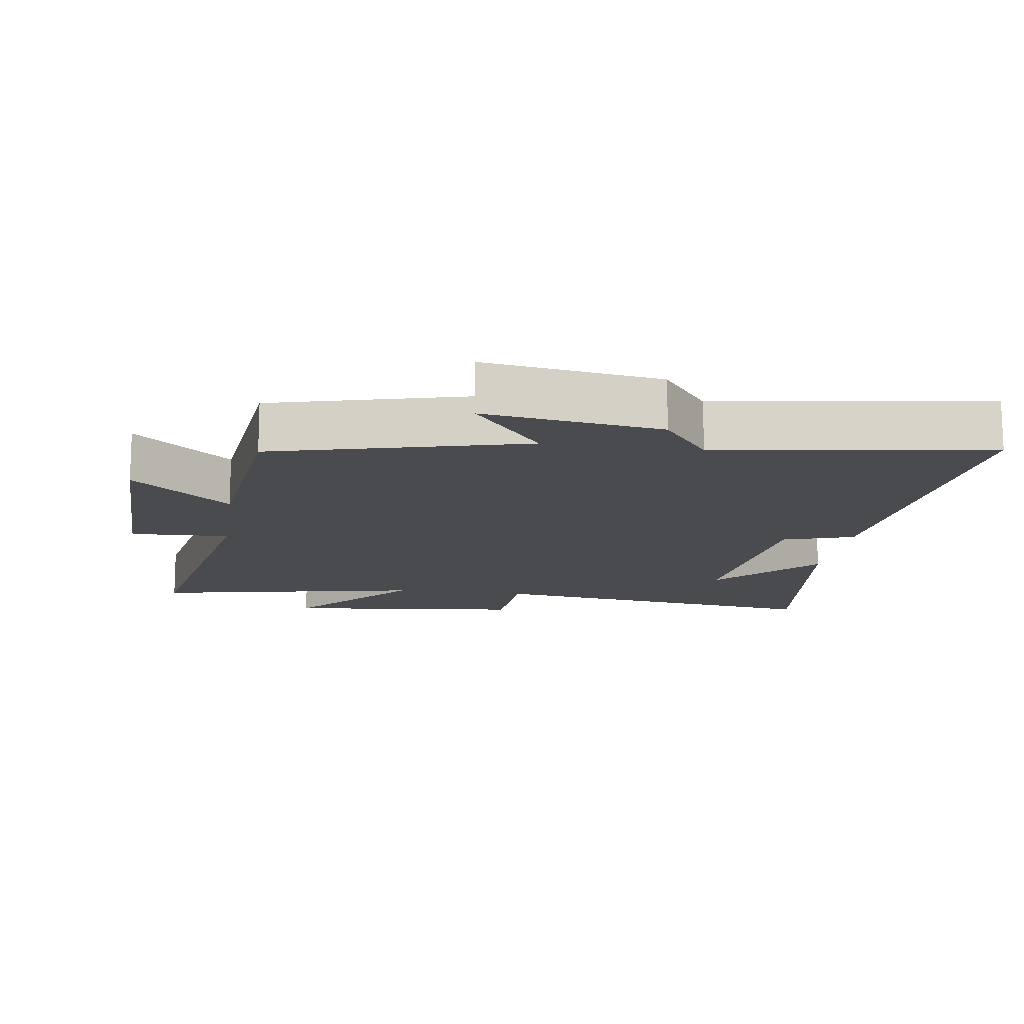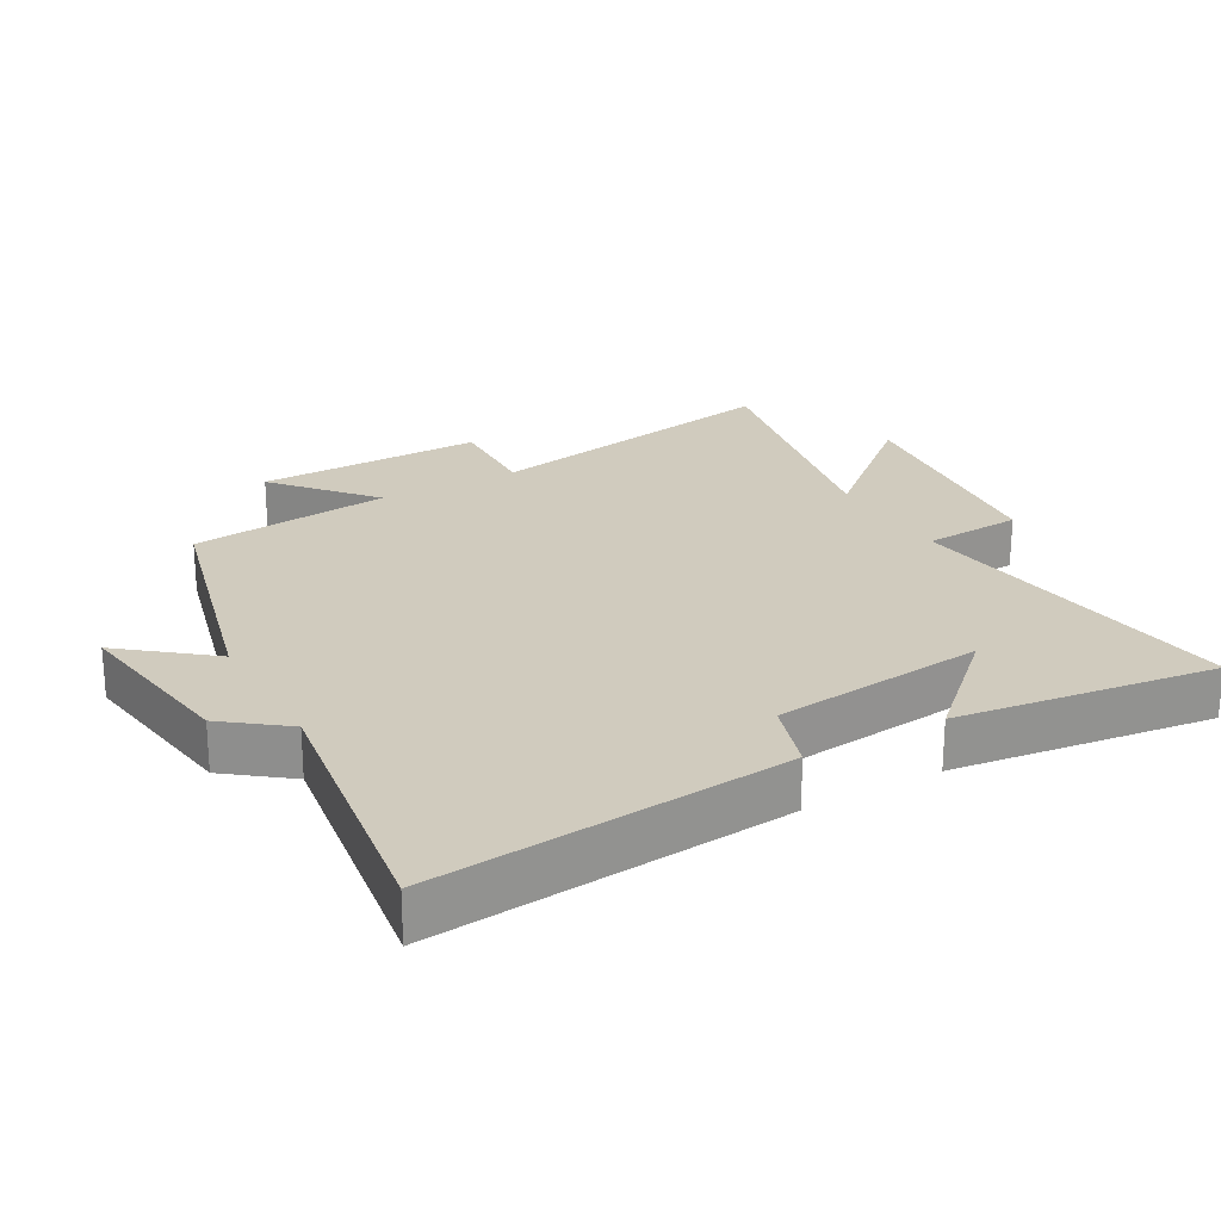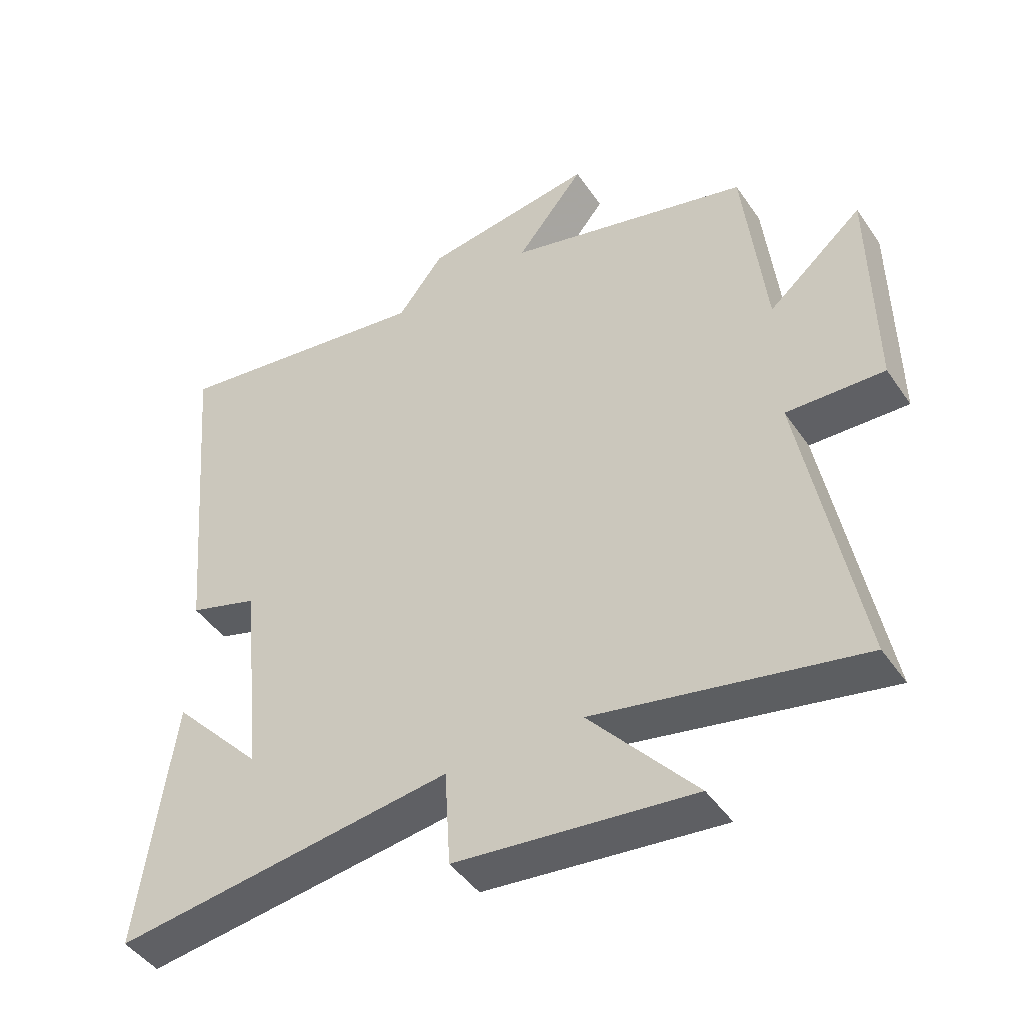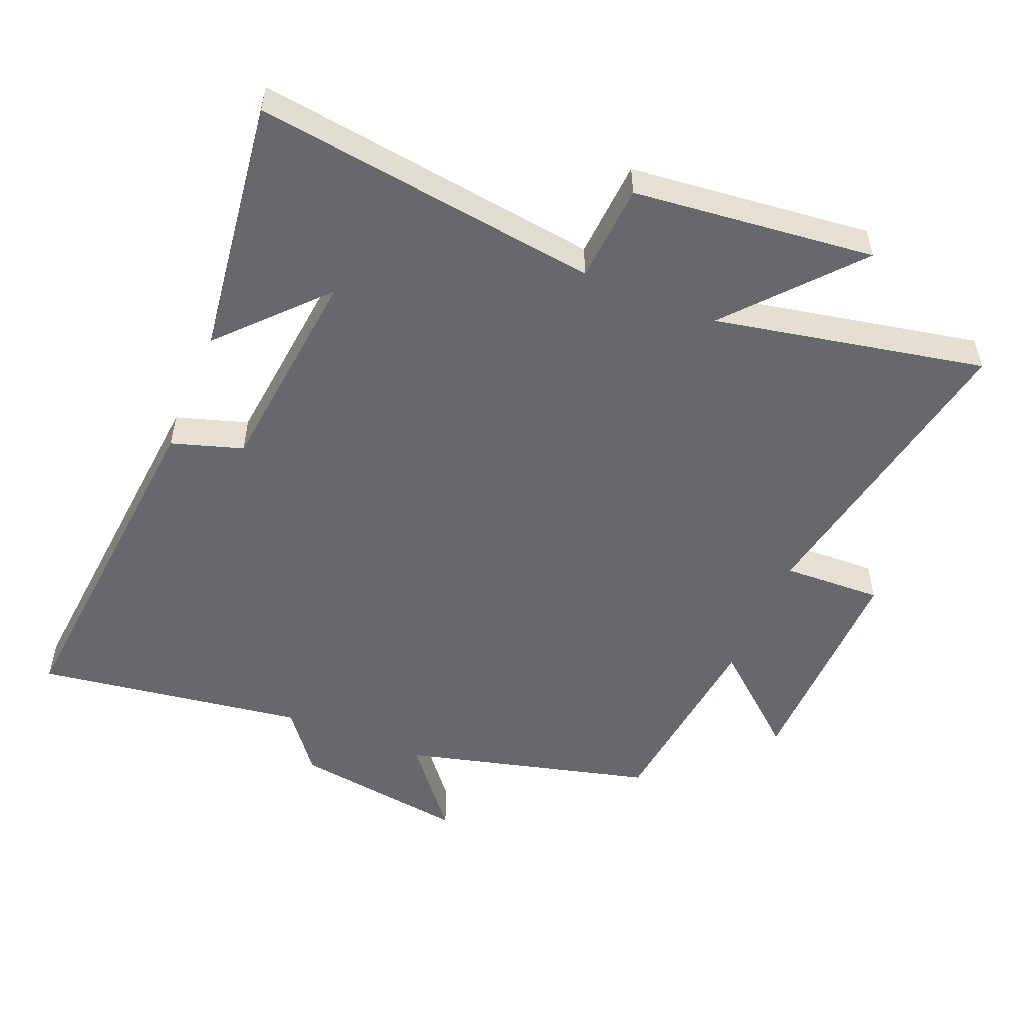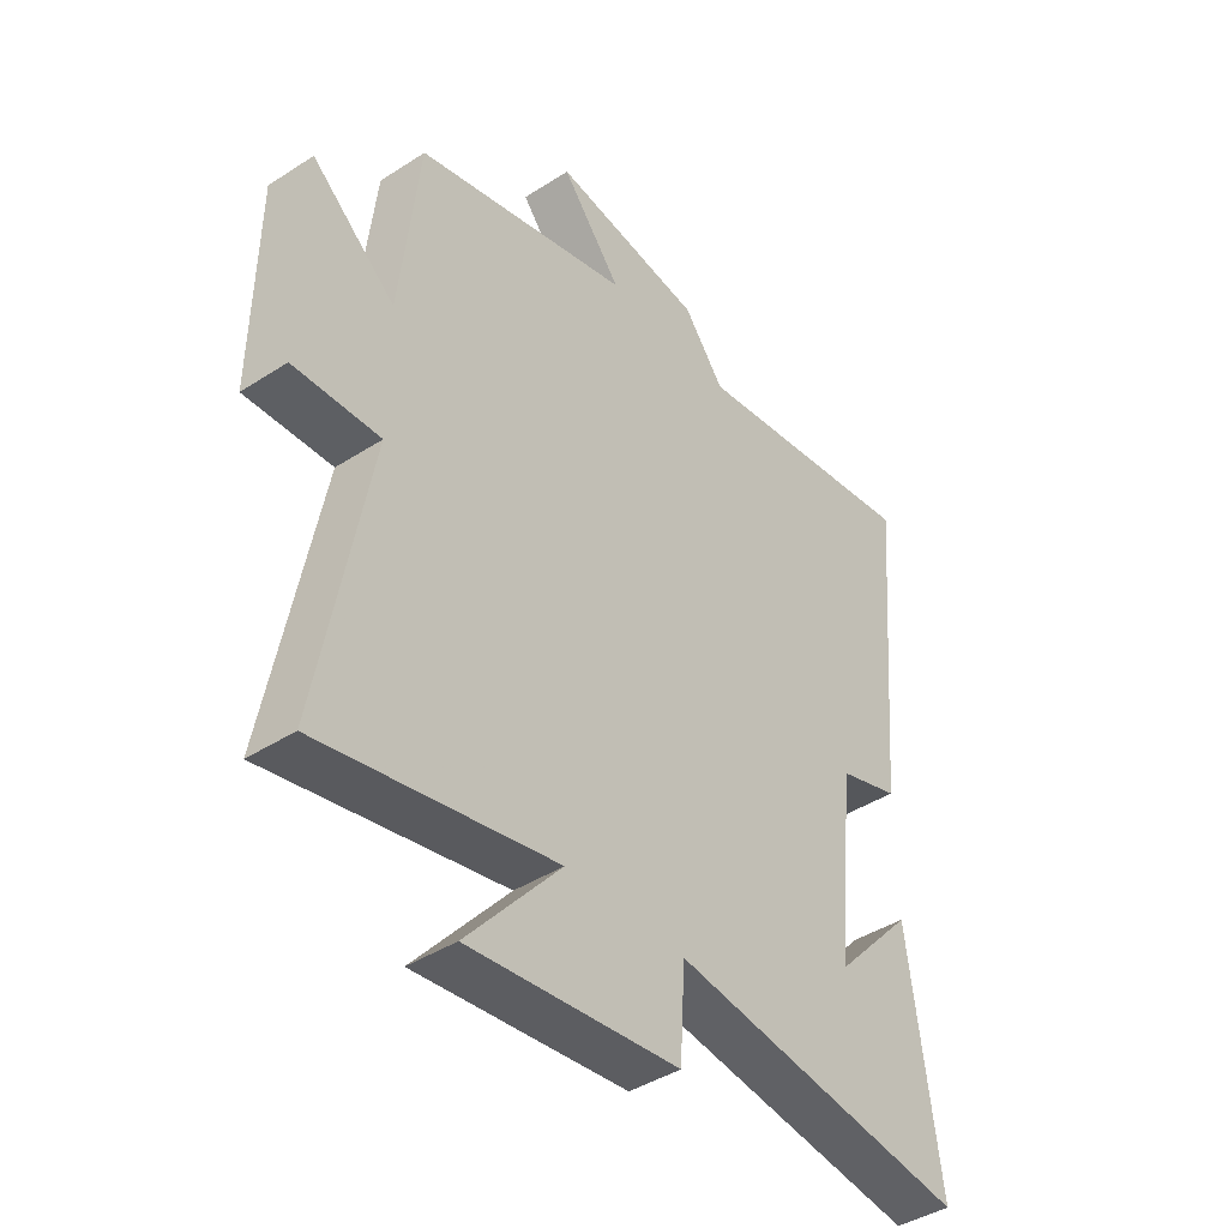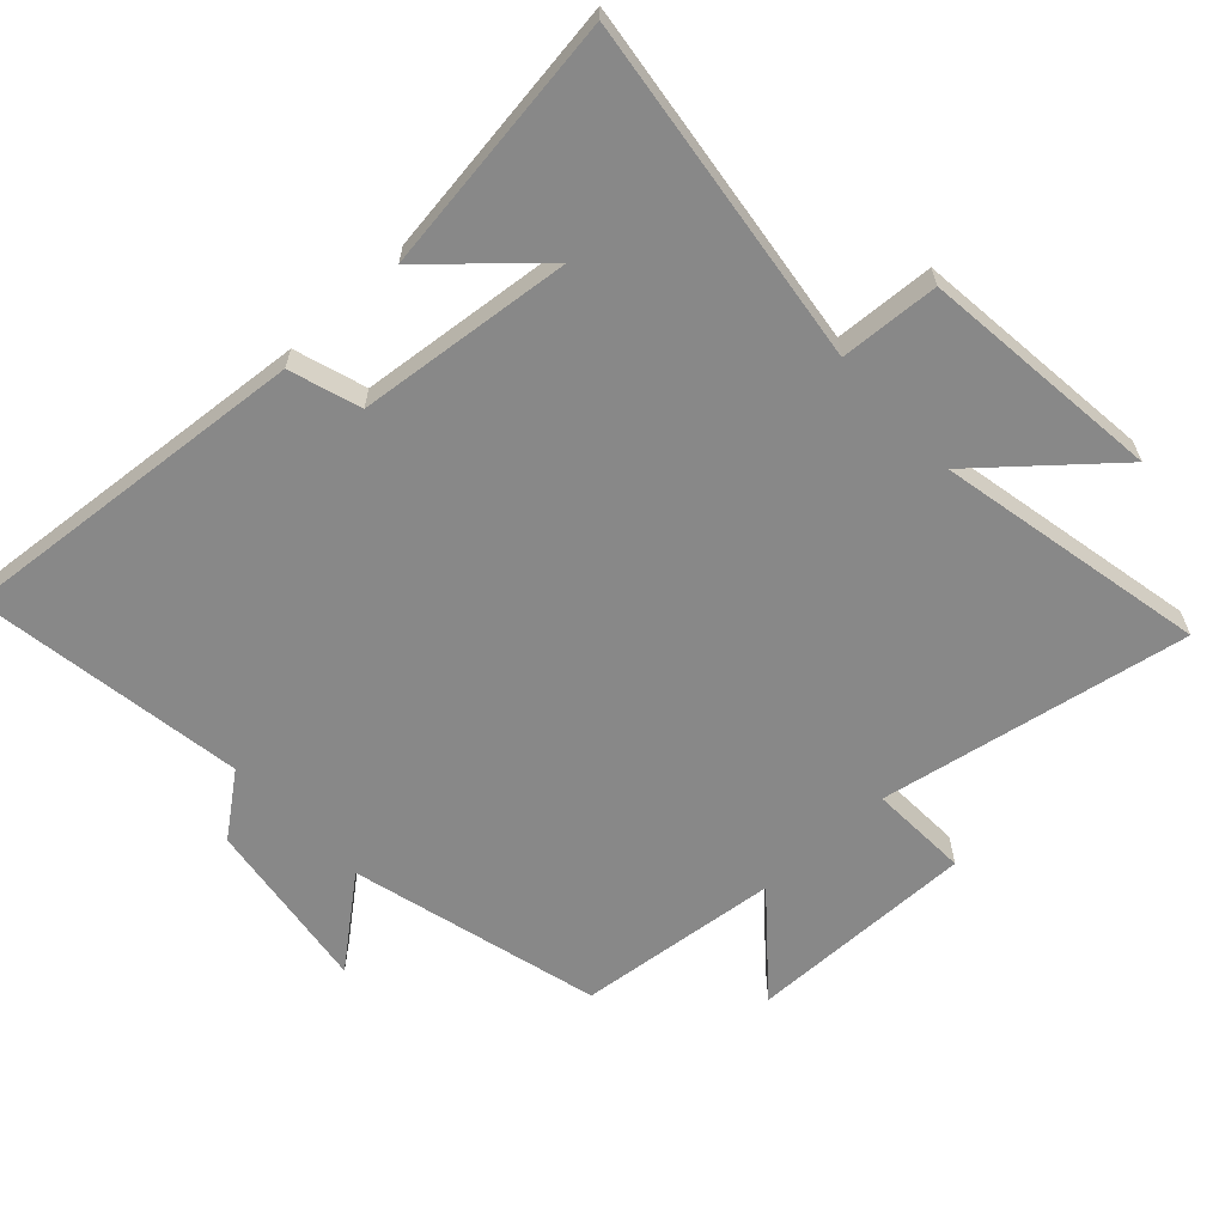
<metadata>
{"format":"obj","ext":"obj","renderer":"f3d","projection":"perspective","resolution":1024,"background":"white","views":[{"elev":-13.9,"azim":-8.4,"up":"+Y"},{"elev":23.6,"azim":60.5,"up":"+Y"},{"elev":-45.4,"azim":-147.6,"up":"+Z"},{"elev":-52.5,"azim":157.4,"up":"+Y"},{"elev":-42.1,"azim":-52.2,"up":"+Z"},{"elev":-62.9,"azim":133.0,"up":"+Y"}]}
</metadata>
<code>
v -0.586 0.07 -0.582
v -0.5 0.07 -0.117
v -0.65 0.07 -0.123
v -0.646 0.07 0.221
v -0.5 0.07 0.097
v -0.467 0.07 0.402
v -0.09 0.07 0.5
v -0.195 0.07 0.63
v 0.069 0.07 0.592
v 0.14 0.07 0.5
v 0.548 0.07 0.561
v 0.5 0.07 0.025
v 0.393 0.07 -0.009
v 0.359 0.07 -0.331
v 0.5 0.07 -0.179
v 0.552 0.07 -0.569
v 0.031 0.07 -0.5
v 0.022 0.07 -0.649
v -0.342 0.07 -0.689
v -0.179 0.07 -0.5
v -0.586 0 -0.582
v -0.5 0 -0.117
v -0.65 0 -0.123
v -0.646 0 0.221
v -0.5 0 0.097
v -0.467 0 0.402
v -0.09 0 0.5
v -0.195 0 0.63
v 0.069 0 0.592
v 0.14 0 0.5
v 0.548 0 0.561
v 0.5 0 0.025
v 0.393 0 -0.009
v 0.359 0 -0.331
v 0.5 0 -0.179
v 0.552 0 -0.569
v 0.031 0 -0.5
v 0.022 0 -0.649
v -0.342 0 -0.689
v -0.179 0 -0.5
f 17 18 19 20
f 14 15 16
f 14 16 17
f 13 14 17 20
f 10 11 12 13
f 7 8 9 10
f 5 6 7 10
f 5 10 13 20
f 2 3 4 5
f 20 1 2
f 2 5 20
f 40 39 38 37
f 36 35 34
f 37 36 34
f 40 37 34 33
f 33 32 31 30
f 30 29 28 27
f 30 27 26 25
f 40 33 30 25
f 25 24 23 22
f 22 21 40
f 40 25 22
f 1 21 22 2
f 2 22 23 3
f 3 23 24 4
f 4 24 25 5
f 5 25 26 6
f 6 26 27 7
f 7 27 28 8
f 8 28 29 9
f 9 29 30 10
f 10 30 31 11
f 11 31 32 12
f 12 32 33 13
f 13 33 34 14
f 14 34 35 15
f 15 35 36 16
f 16 36 37 17
f 17 37 38 18
f 18 38 39 19
f 19 39 40 20
f 20 40 21 1

</code>
